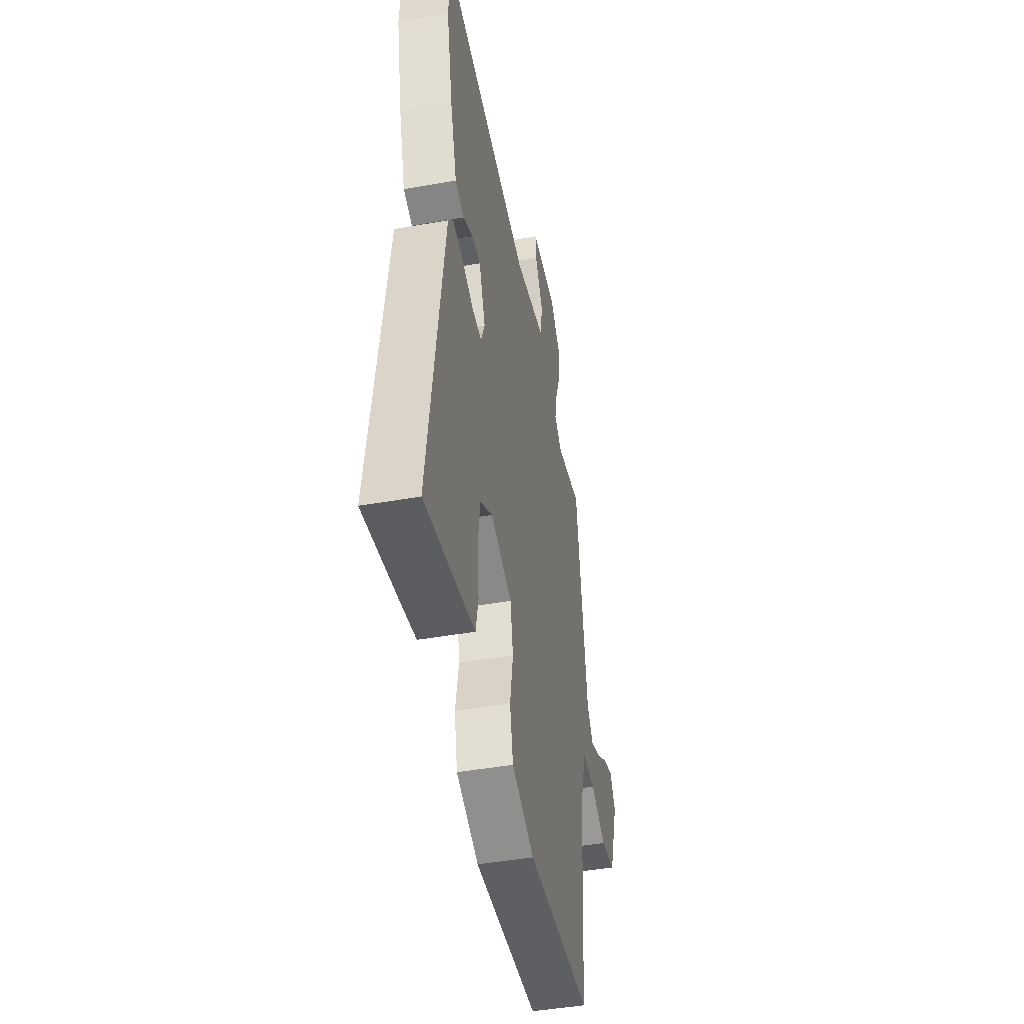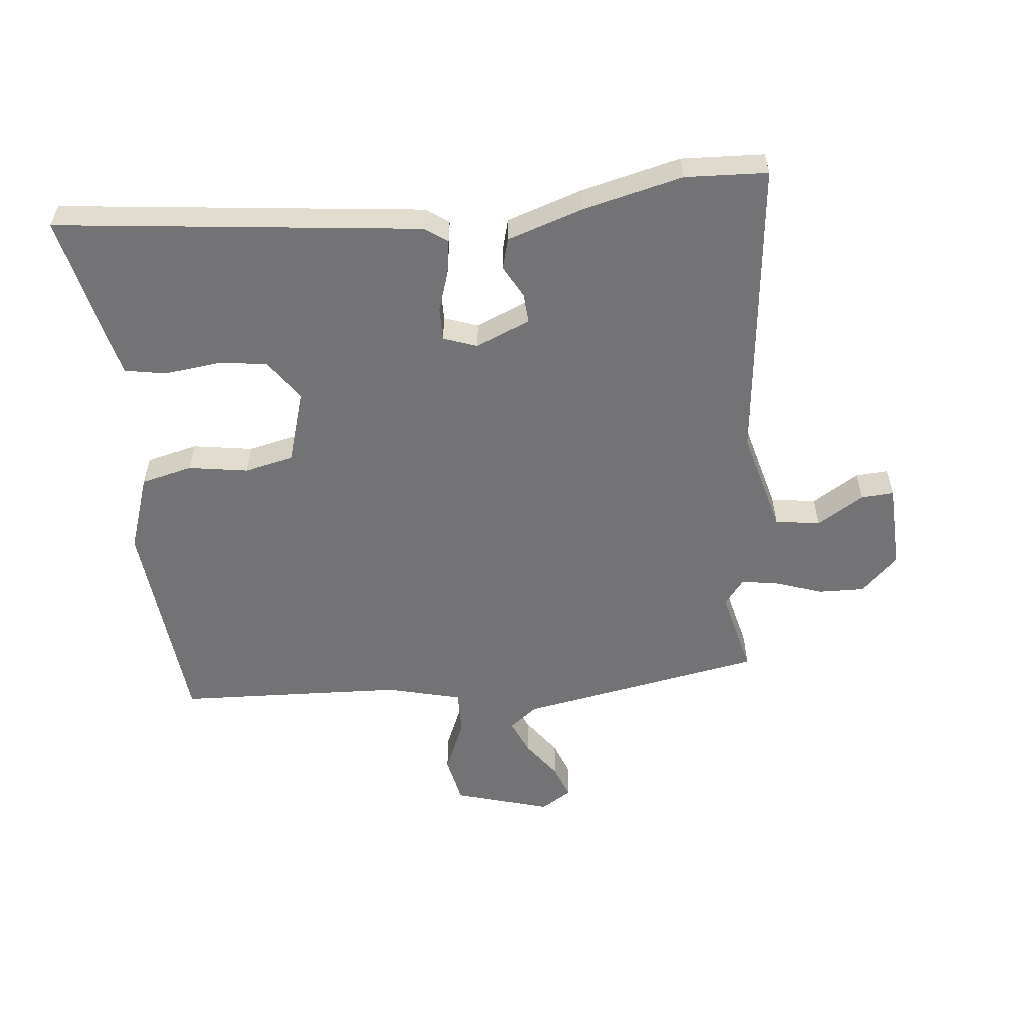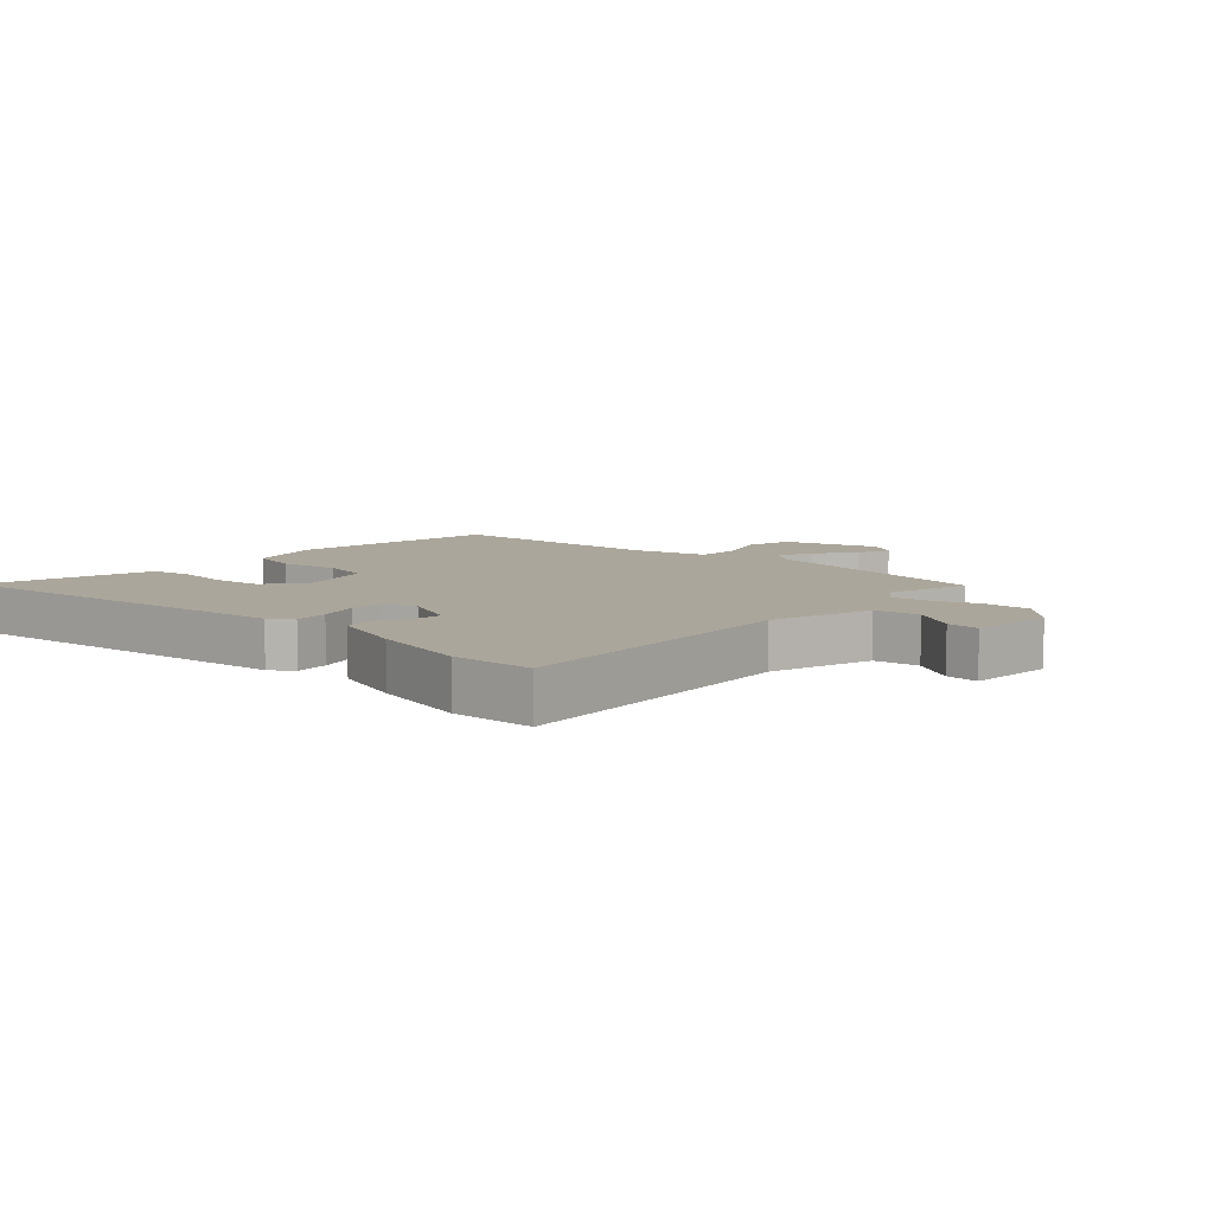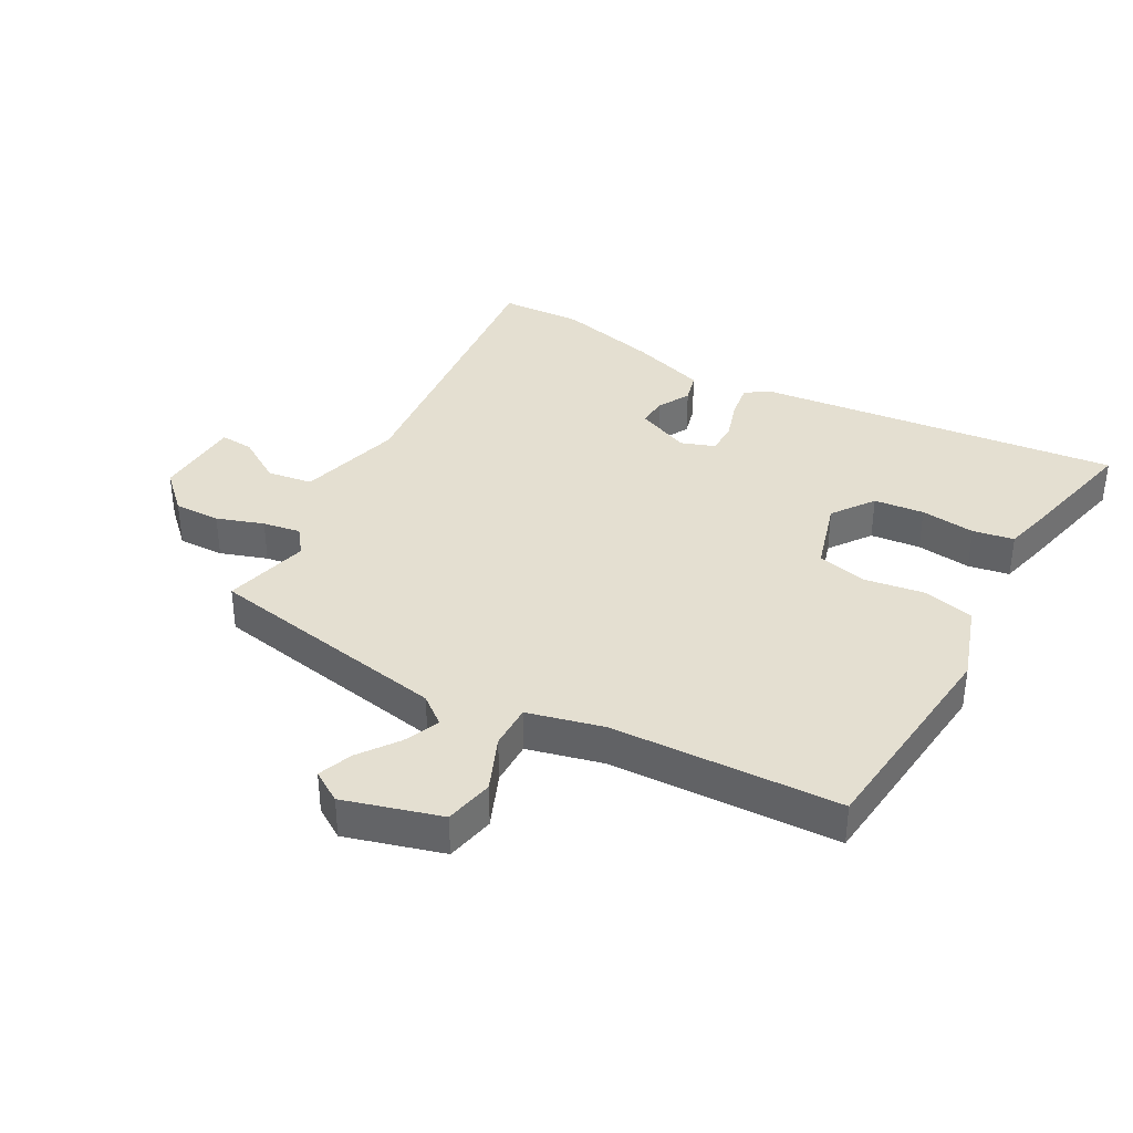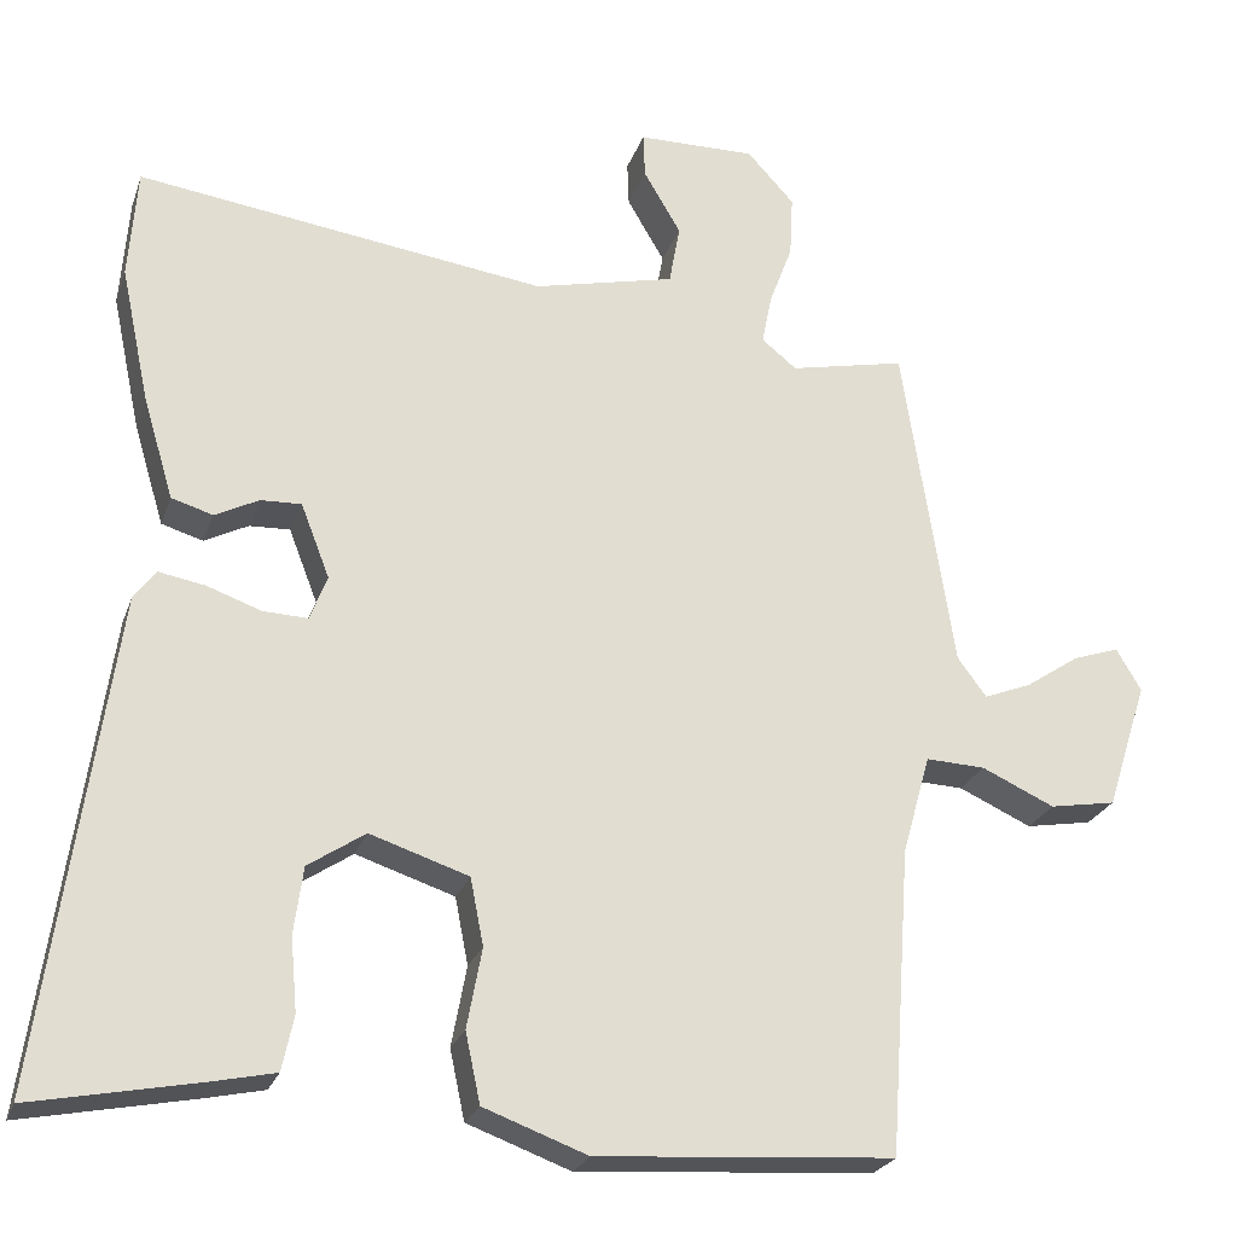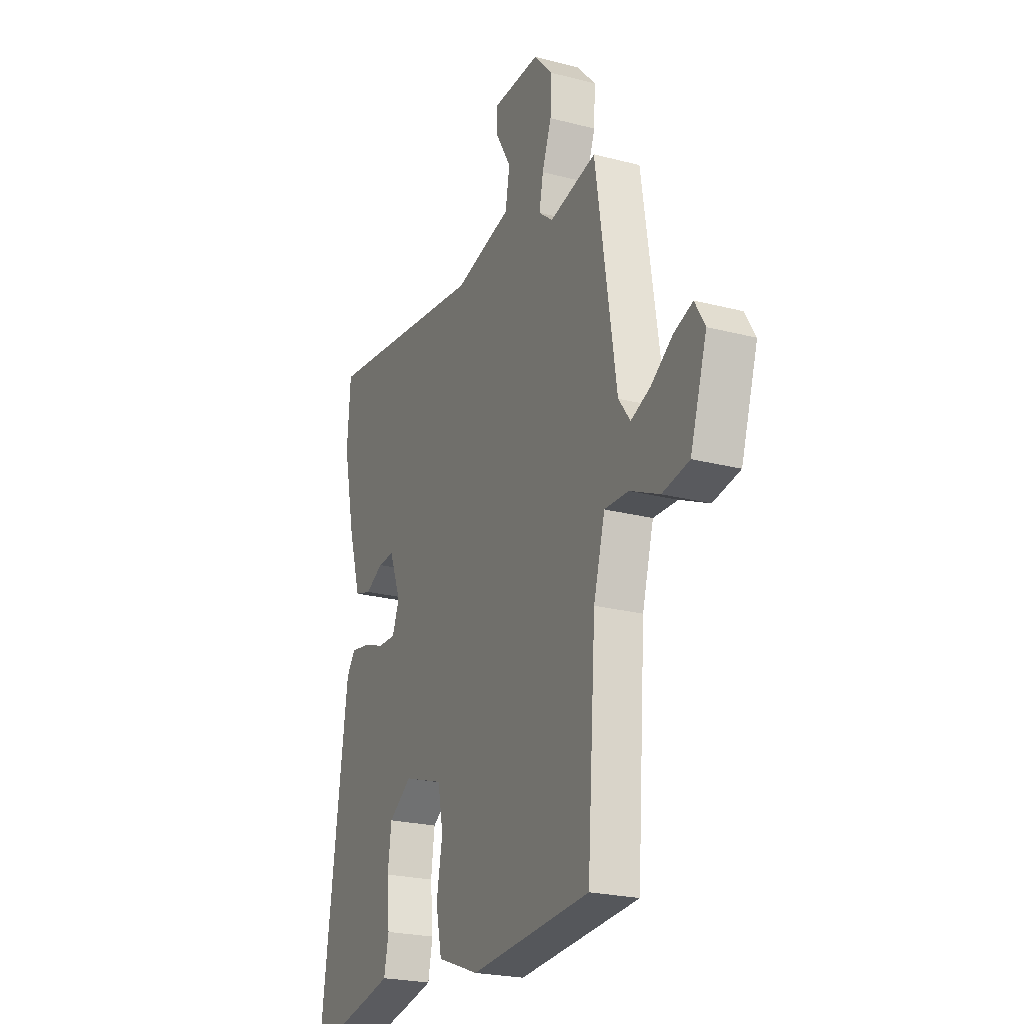
<metadata>
{"format":"obj","ext":"obj","renderer":"f3d","projection":"perspective","resolution":1024,"background":"white","views":[{"elev":-45.9,"azim":-78.6,"up":"+Z"},{"elev":-56.0,"azim":-82.6,"up":"+Y"},{"elev":7.9,"azim":-45.0,"up":"+Y"},{"elev":36.7,"azim":120.8,"up":"+Y"},{"elev":-24.6,"azim":-16.8,"up":"+Z"},{"elev":-23.3,"azim":66.3,"up":"+Z"}]}
</metadata>
<code>
v 0.432 0.07 -0.524
v 0.074 0.07 -0.549
v -0.051 0.07 -0.503
v -0.069 0.07 -0.419
v -0.051 0.07 -0.322
v -0.067 0.07 -0.241
v -0.186 0.07 -0.202
v -0.255 0.07 -0.248
v -0.266 0.07 -0.329
v -0.258 0.07 -0.418
v -0.272 0.07 -0.484
v -0.346 0.07 -0.5
v -0.549 0.07 -0.54
v -0.466 0.07 0.05
v -0.439 0.07 0.086
v -0.383 0.07 0.076
v -0.318 0.07 0.053
v -0.264 0.07 0.051
v -0.243 0.07 0.105
v -0.278 0.07 0.195
v -0.327 0.07 0.193
v -0.38 0.07 0.166
v -0.43 0.07 0.181
v -0.467 0.07 0.304
v -0.502 0.07 0.469
v -0.492 0.07 0.603
v 0.002 0.07 0.536
v 0.173 0.07 0.576
v 0.186 0.07 0.649
v 0.141 0.07 0.726
v 0.139 0.07 0.78
v 0.282 0.07 0.782
v 0.339 0.07 0.72
v 0.335 0.07 0.645
v 0.307 0.07 0.57
v 0.295 0.07 0.509
v 0.337 0.07 0.475
v 0.477 0.07 0.505
v 0.538 0.07 0.104
v 0.573 0.07 0.057
v 0.631 0.07 0.08
v 0.696 0.07 0.124
v 0.752 0.07 0.143
v 0.782 0.07 0.092
v 0.732 0.07 -0.063
v 0.652 0.07 -0.077
v 0.564 0.07 -0.037
v 0.492 0.07 -0.034
v 0.458 0.07 -0.155
v 0.432 0 -0.524
v 0.074 0 -0.549
v -0.051 0 -0.503
v -0.069 0 -0.419
v -0.051 0 -0.322
v -0.067 0 -0.241
v -0.186 0 -0.202
v -0.255 0 -0.248
v -0.266 0 -0.329
v -0.258 0 -0.418
v -0.272 0 -0.484
v -0.346 0 -0.5
v -0.549 0 -0.54
v -0.466 0 0.05
v -0.439 0 0.086
v -0.383 0 0.076
v -0.318 0 0.053
v -0.264 0 0.051
v -0.243 0 0.105
v -0.278 0 0.195
v -0.327 0 0.193
v -0.38 0 0.166
v -0.43 0 0.181
v -0.467 0 0.304
v -0.502 0 0.469
v -0.492 0 0.603
v 0.002 0 0.536
v 0.173 0 0.576
v 0.186 0 0.649
v 0.141 0 0.726
v 0.139 0 0.78
v 0.282 0 0.782
v 0.339 0 0.72
v 0.335 0 0.645
v 0.307 0 0.57
v 0.295 0 0.509
v 0.337 0 0.475
v 0.477 0 0.505
v 0.538 0 0.104
v 0.573 0 0.057
v 0.631 0 0.08
v 0.696 0 0.124
v 0.752 0 0.143
v 0.782 0 0.092
v 0.732 0 -0.063
v 0.652 0 -0.077
v 0.564 0 -0.037
v 0.492 0 -0.034
v 0.458 0 -0.155
f 44 45 46 47
f 44 47 48
f 41 42 43 44
f 40 41 44 48
f 39 40 48
f 37 38 39 48
f 36 37 48 49
f 32 33 34 35
f 32 35 36
f 29 30 31 32
f 28 29 32 36
f 27 28 36 49
f 21 22 23 24
f 20 21 24 25
f 14 15 16 17
f 14 17 18
f 13 14 18
f 12 13 18
f 9 10 11 12
f 8 9 12 18
f 7 8 18 19
f 2 3 4 5
f 2 5 6
f 1 2 6
f 49 1 6
f 20 25 26 27
f 19 20 27 49
f 6 7 19 49
f 96 95 94 93
f 97 96 93
f 93 92 91 90
f 97 93 90 89
f 97 89 88
f 97 88 87 86
f 98 97 86 85
f 84 83 82 81
f 85 84 81
f 81 80 79 78
f 85 81 78 77
f 98 85 77 76
f 73 72 71 70
f 74 73 70 69
f 66 65 64 63
f 67 66 63
f 67 63 62
f 67 62 61
f 61 60 59 58
f 67 61 58 57
f 68 67 57 56
f 54 53 52 51
f 55 54 51
f 55 51 50
f 55 50 98
f 76 75 74 69
f 98 76 69 68
f 98 68 56 55
f 1 50 51 2
f 2 51 52 3
f 3 52 53 4
f 4 53 54 5
f 5 54 55 6
f 6 55 56 7
f 7 56 57 8
f 8 57 58 9
f 9 58 59 10
f 10 59 60 11
f 11 60 61 12
f 12 61 62 13
f 13 62 63 14
f 14 63 64 15
f 15 64 65 16
f 16 65 66 17
f 17 66 67 18
f 18 67 68 19
f 19 68 69 20
f 20 69 70 21
f 21 70 71 22
f 22 71 72 23
f 23 72 73 24
f 24 73 74 25
f 25 74 75 26
f 26 75 76 27
f 27 76 77 28
f 28 77 78 29
f 29 78 79 30
f 30 79 80 31
f 31 80 81 32
f 32 81 82 33
f 33 82 83 34
f 34 83 84 35
f 35 84 85 36
f 36 85 86 37
f 37 86 87 38
f 38 87 88 39
f 39 88 89 40
f 40 89 90 41
f 41 90 91 42
f 42 91 92 43
f 43 92 93 44
f 44 93 94 45
f 45 94 95 46
f 46 95 96 47
f 47 96 97 48
f 48 97 98 49
f 49 98 50 1

</code>
